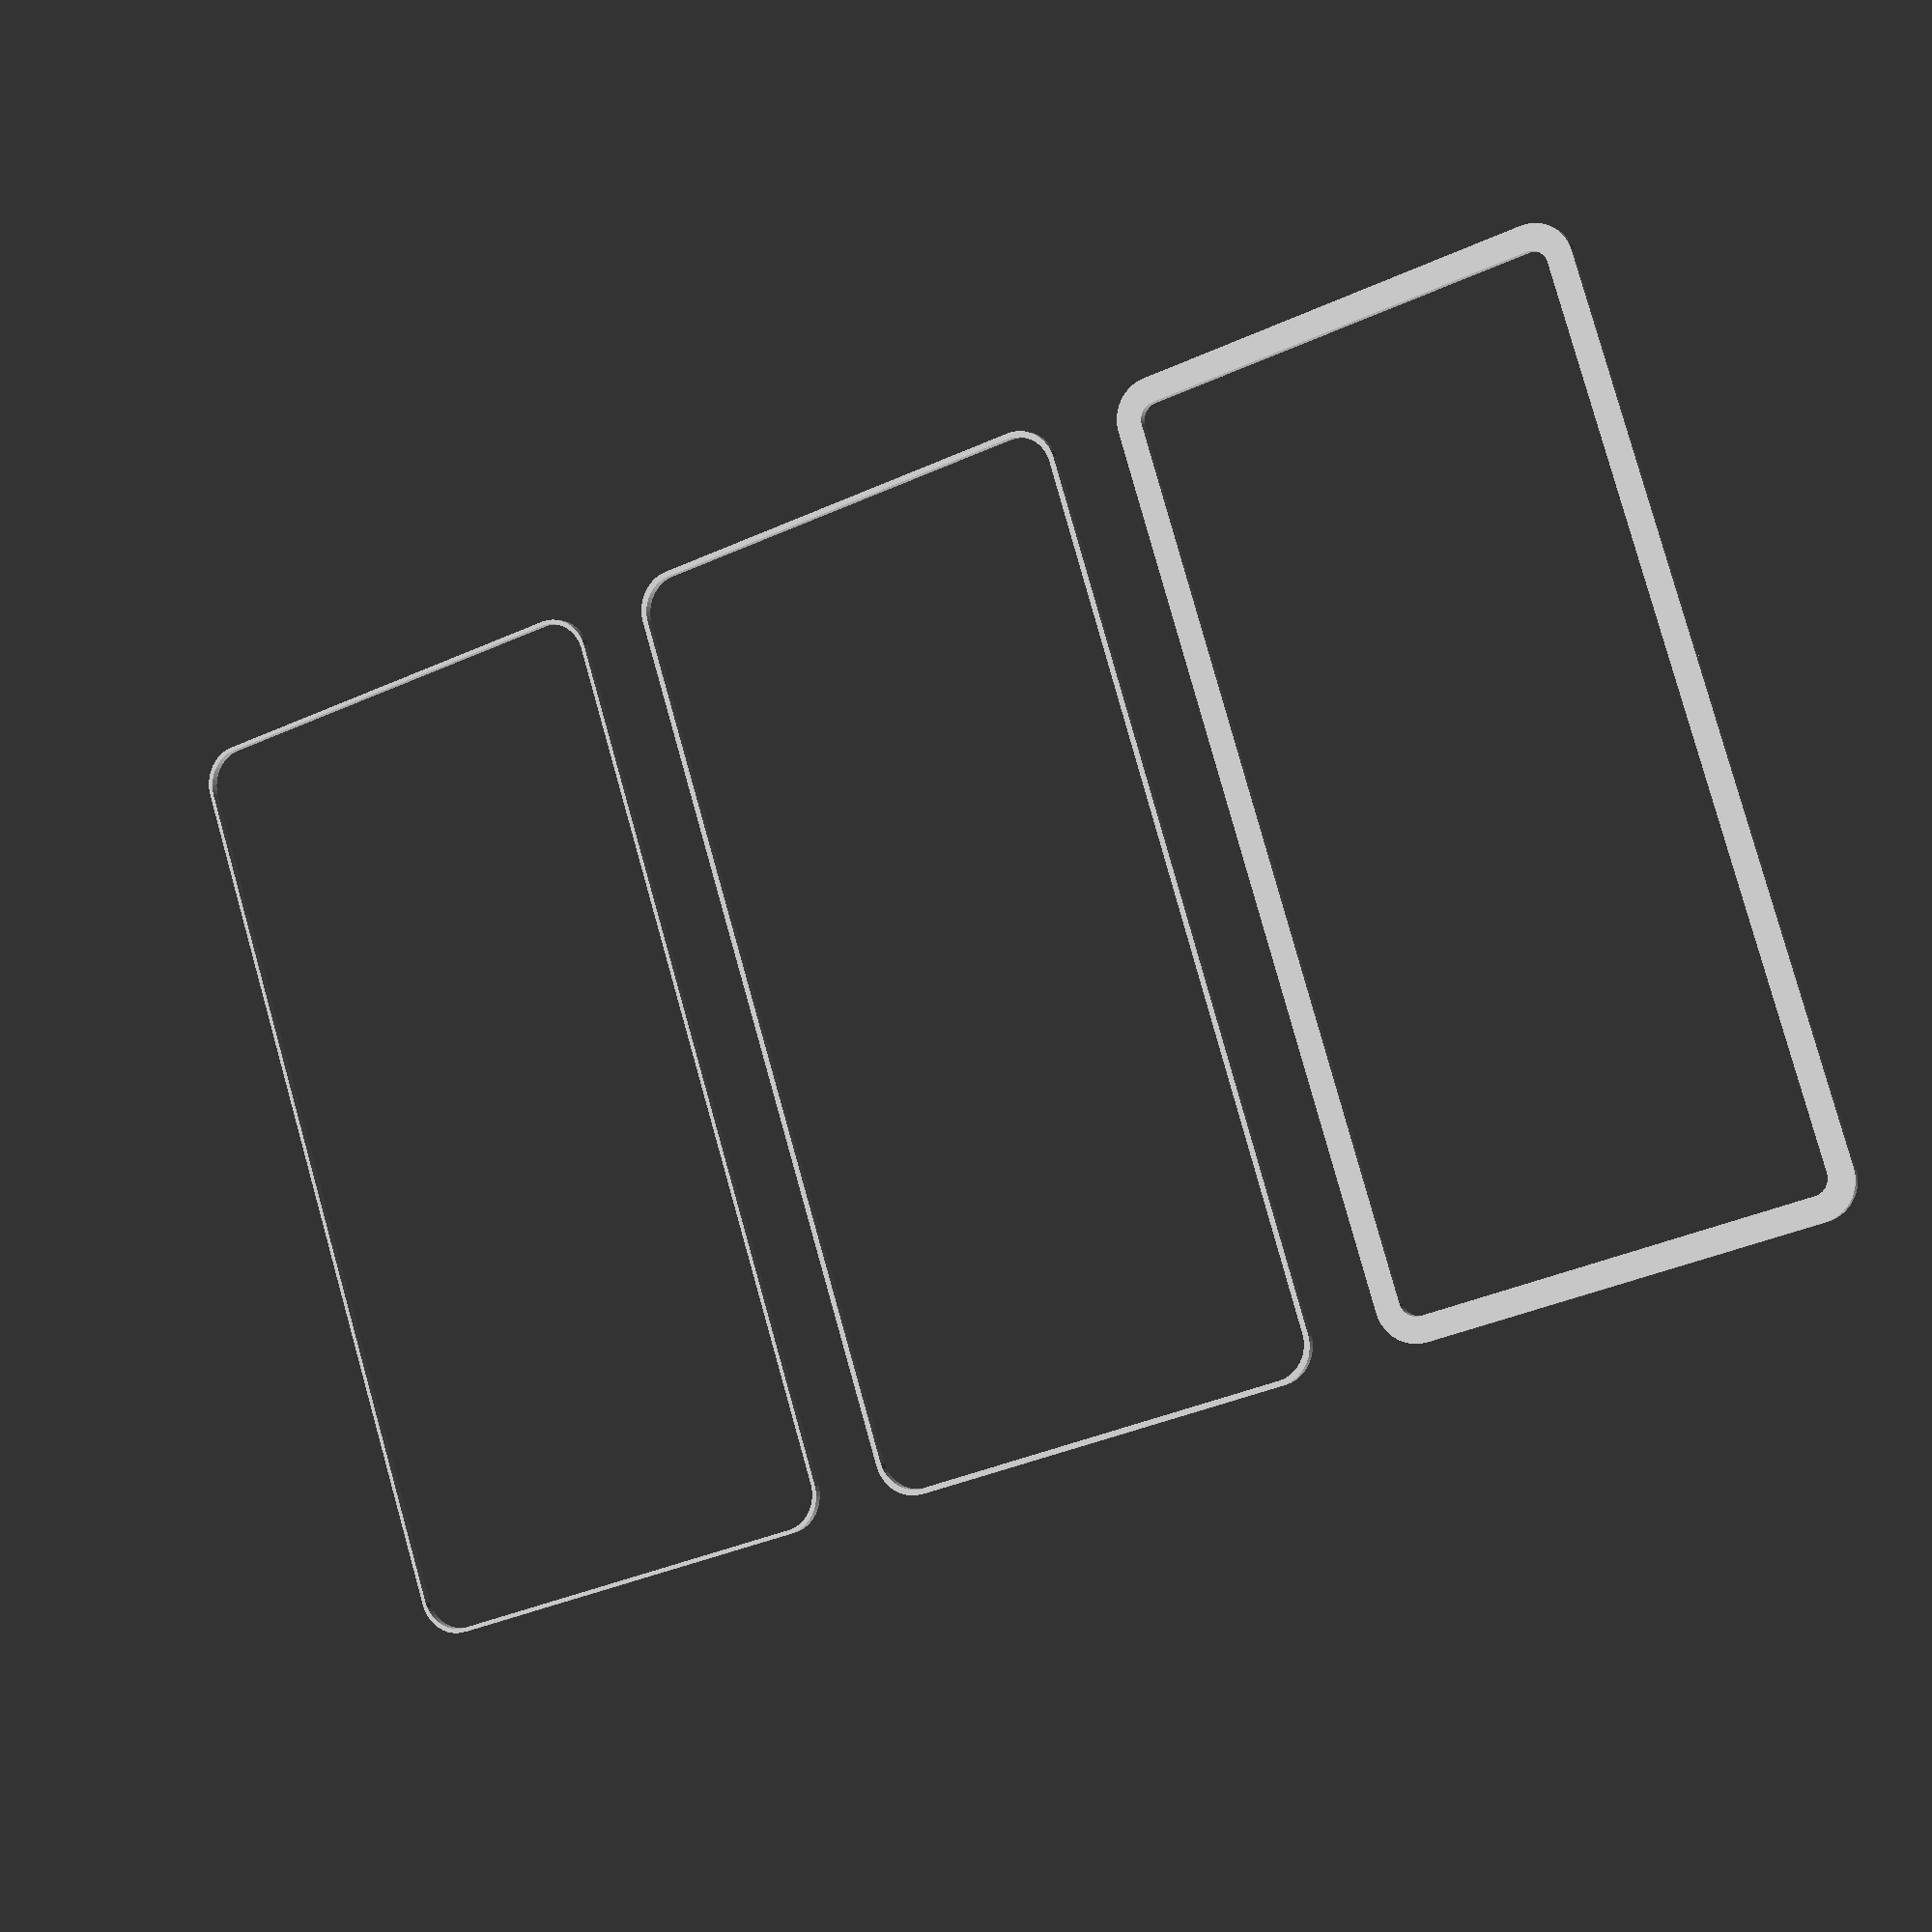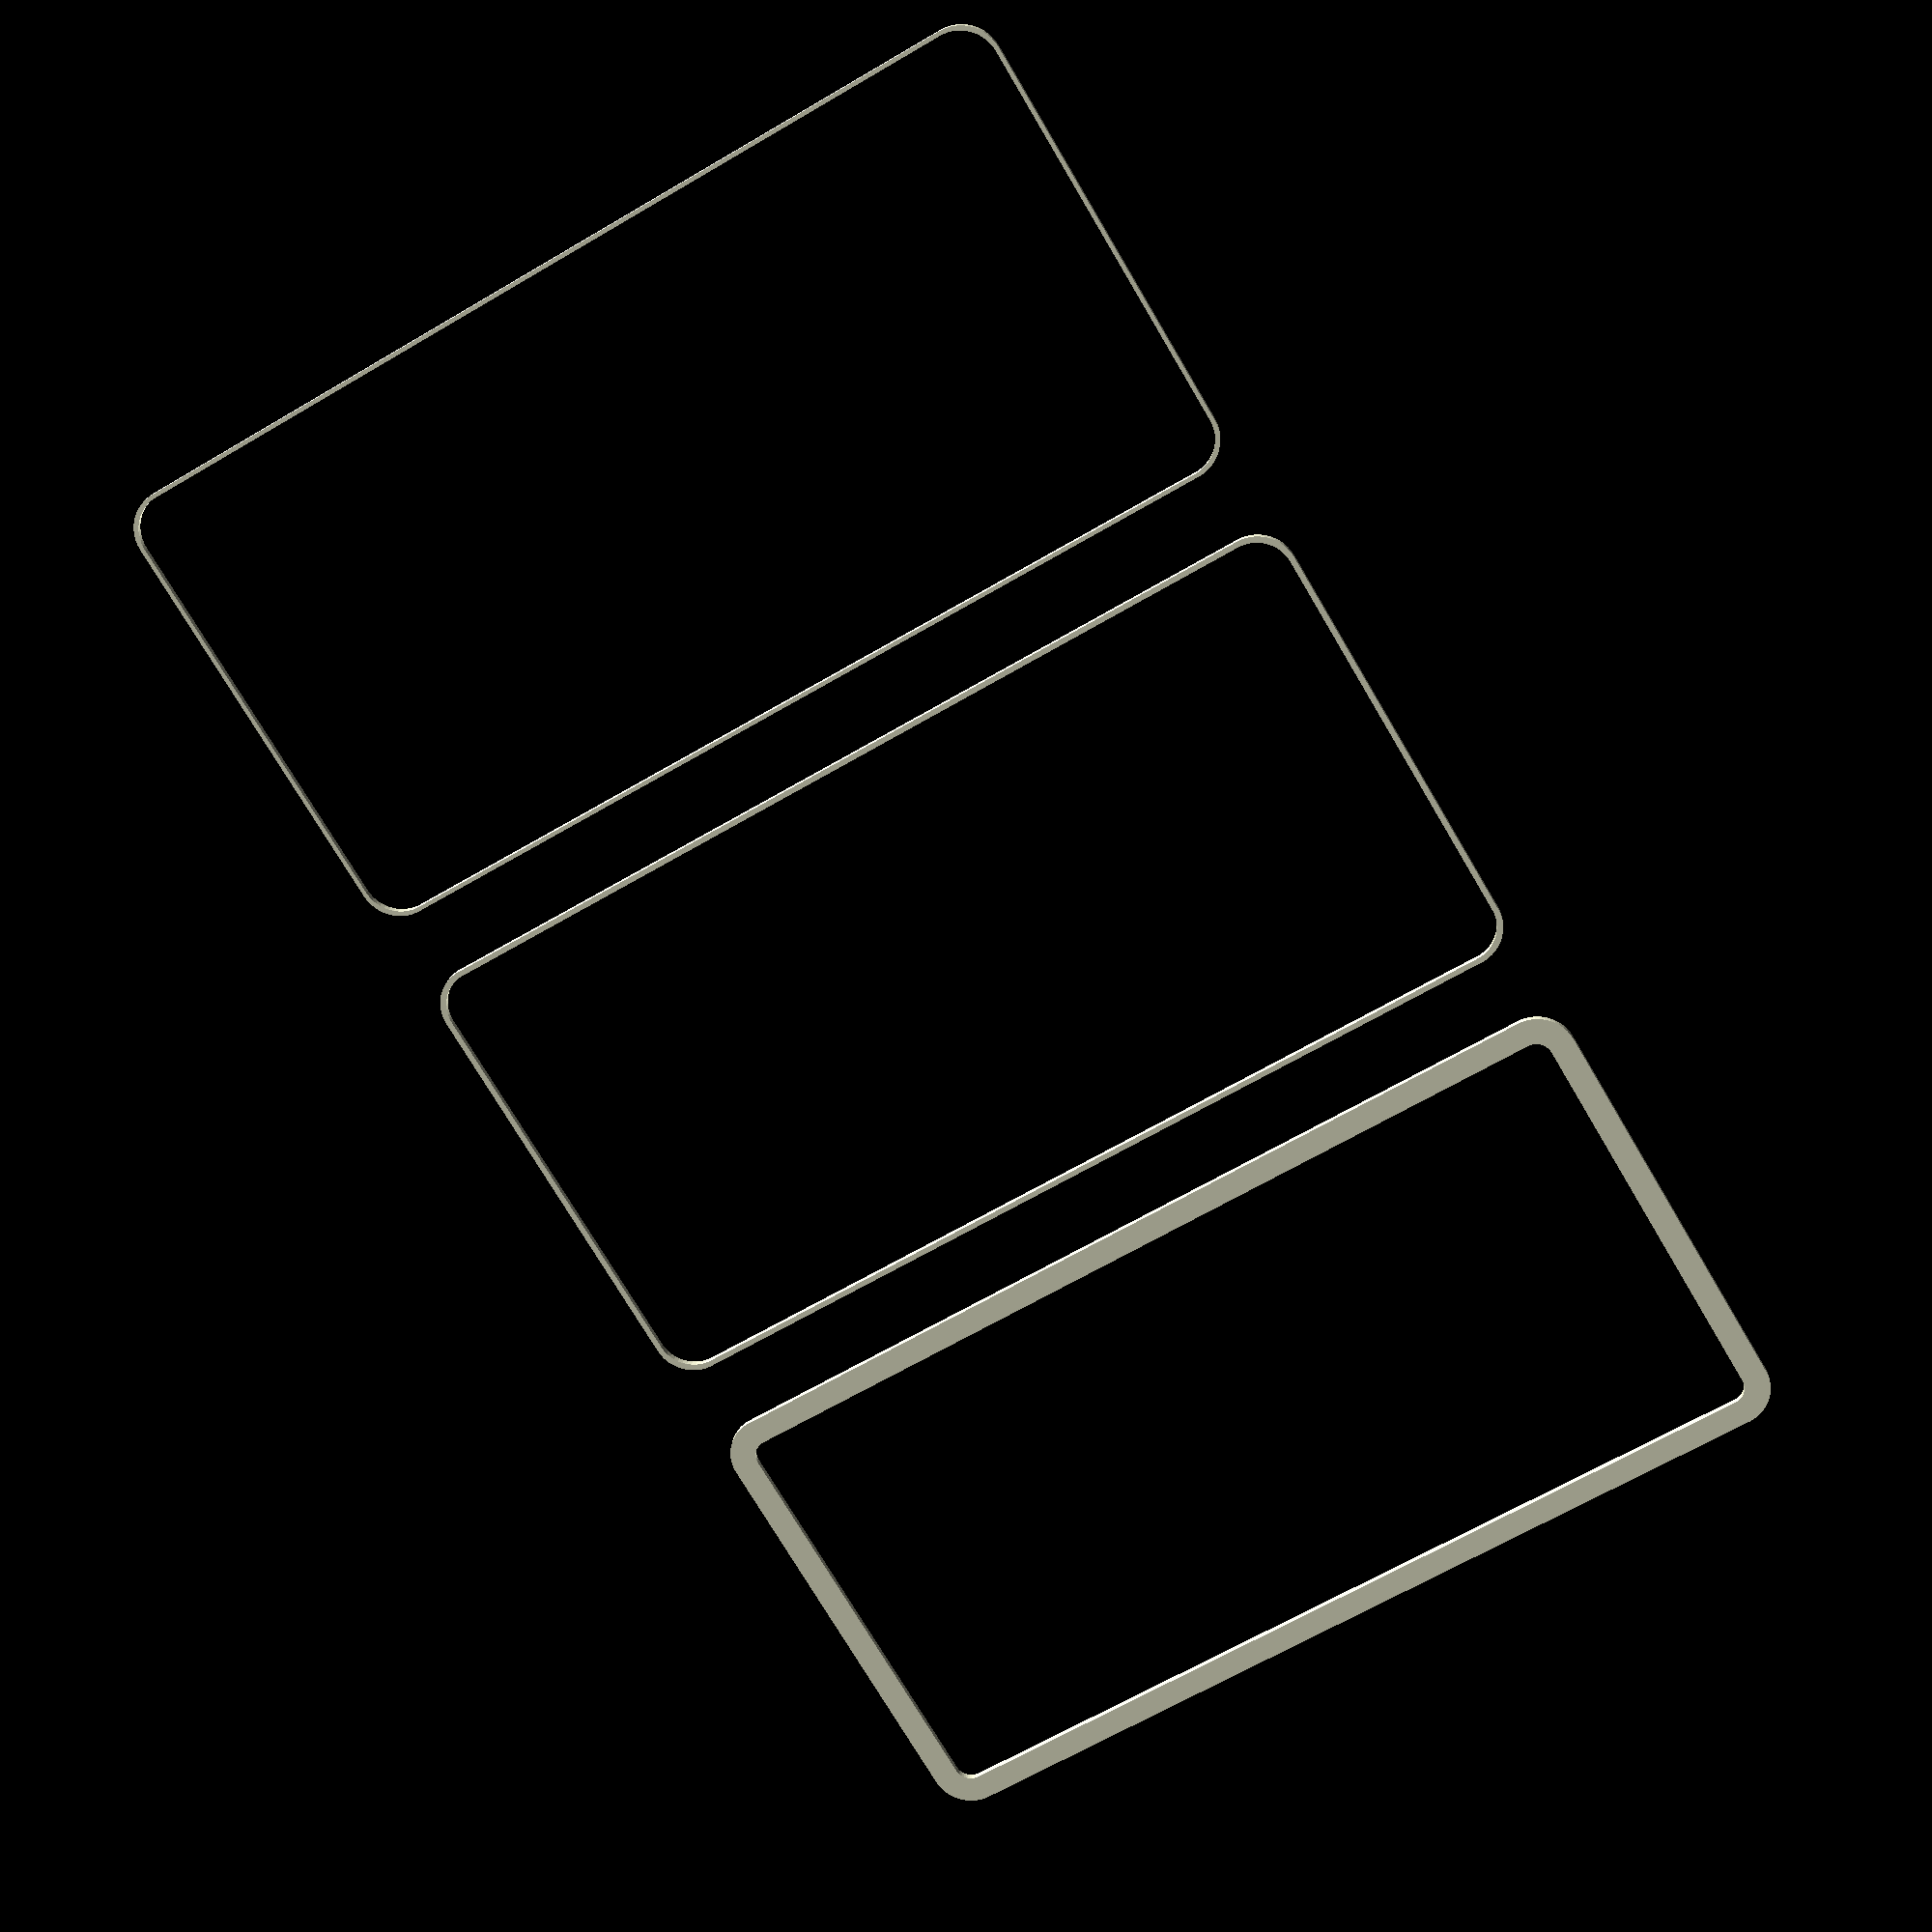
<openscad>
$fn = 50;


union() {
	translate(v = [0, 0, 0]) {
		projection() {
			intersection() {
				translate(v = [-500, -500, -7.5000000000]) {
					cube(size = [1000, 1000, 0.1000000000]);
				}
				difference() {
					union() {
						hull() {
							translate(v = [-55.0000000000, 25.0000000000, 0]) {
								cylinder(h = 18, r = 5);
							}
							translate(v = [55.0000000000, 25.0000000000, 0]) {
								cylinder(h = 18, r = 5);
							}
							translate(v = [-55.0000000000, -25.0000000000, 0]) {
								cylinder(h = 18, r = 5);
							}
							translate(v = [55.0000000000, -25.0000000000, 0]) {
								cylinder(h = 18, r = 5);
							}
						}
					}
					union() {
						translate(v = [-52.5000000000, -22.5000000000, 1]) {
							rotate(a = [0, 0, 0]) {
								difference() {
									union() {
										cylinder(h = 3, r = 2.9000000000);
										translate(v = [0, 0, -10.0000000000]) {
											cylinder(h = 10, r = 1.5000000000);
										}
										translate(v = [0, 0, -10.0000000000]) {
											cylinder(h = 10, r = 1.8000000000);
										}
										translate(v = [0, 0, -10.0000000000]) {
											cylinder(h = 10, r = 1.5000000000);
										}
									}
									union();
								}
							}
						}
						translate(v = [52.5000000000, -22.5000000000, 1]) {
							rotate(a = [0, 0, 0]) {
								difference() {
									union() {
										cylinder(h = 3, r = 2.9000000000);
										translate(v = [0, 0, -10.0000000000]) {
											cylinder(h = 10, r = 1.5000000000);
										}
										translate(v = [0, 0, -10.0000000000]) {
											cylinder(h = 10, r = 1.8000000000);
										}
										translate(v = [0, 0, -10.0000000000]) {
											cylinder(h = 10, r = 1.5000000000);
										}
									}
									union();
								}
							}
						}
						translate(v = [-52.5000000000, 22.5000000000, 1]) {
							rotate(a = [0, 0, 0]) {
								difference() {
									union() {
										cylinder(h = 3, r = 2.9000000000);
										translate(v = [0, 0, -10.0000000000]) {
											cylinder(h = 10, r = 1.5000000000);
										}
										translate(v = [0, 0, -10.0000000000]) {
											cylinder(h = 10, r = 1.8000000000);
										}
										translate(v = [0, 0, -10.0000000000]) {
											cylinder(h = 10, r = 1.5000000000);
										}
									}
									union();
								}
							}
						}
						translate(v = [52.5000000000, 22.5000000000, 1]) {
							rotate(a = [0, 0, 0]) {
								difference() {
									union() {
										cylinder(h = 3, r = 2.9000000000);
										translate(v = [0, 0, -10.0000000000]) {
											cylinder(h = 10, r = 1.5000000000);
										}
										translate(v = [0, 0, -10.0000000000]) {
											cylinder(h = 10, r = 1.8000000000);
										}
										translate(v = [0, 0, -10.0000000000]) {
											cylinder(h = 10, r = 1.5000000000);
										}
									}
									union();
								}
							}
						}
						translate(v = [0, 0, 1]) {
							hull() {
								union() {
									translate(v = [-54.7500000000, 24.7500000000, 4.7500000000]) {
										cylinder(h = 28.5000000000, r = 4.7500000000);
									}
									translate(v = [-54.7500000000, 24.7500000000, 4.7500000000]) {
										sphere(r = 4.7500000000);
									}
									translate(v = [-54.7500000000, 24.7500000000, 33.2500000000]) {
										sphere(r = 4.7500000000);
									}
								}
								union() {
									translate(v = [54.7500000000, 24.7500000000, 4.7500000000]) {
										cylinder(h = 28.5000000000, r = 4.7500000000);
									}
									translate(v = [54.7500000000, 24.7500000000, 4.7500000000]) {
										sphere(r = 4.7500000000);
									}
									translate(v = [54.7500000000, 24.7500000000, 33.2500000000]) {
										sphere(r = 4.7500000000);
									}
								}
								union() {
									translate(v = [-54.7500000000, -24.7500000000, 4.7500000000]) {
										cylinder(h = 28.5000000000, r = 4.7500000000);
									}
									translate(v = [-54.7500000000, -24.7500000000, 4.7500000000]) {
										sphere(r = 4.7500000000);
									}
									translate(v = [-54.7500000000, -24.7500000000, 33.2500000000]) {
										sphere(r = 4.7500000000);
									}
								}
								union() {
									translate(v = [54.7500000000, -24.7500000000, 4.7500000000]) {
										cylinder(h = 28.5000000000, r = 4.7500000000);
									}
									translate(v = [54.7500000000, -24.7500000000, 4.7500000000]) {
										sphere(r = 4.7500000000);
									}
									translate(v = [54.7500000000, -24.7500000000, 33.2500000000]) {
										sphere(r = 4.7500000000);
									}
								}
							}
						}
					}
				}
			}
		}
	}
	translate(v = [0, 69, 0]) {
		projection() {
			intersection() {
				translate(v = [-500, -500, -4.5000000000]) {
					cube(size = [1000, 1000, 0.1000000000]);
				}
				difference() {
					union() {
						hull() {
							translate(v = [-55.0000000000, 25.0000000000, 0]) {
								cylinder(h = 18, r = 5);
							}
							translate(v = [55.0000000000, 25.0000000000, 0]) {
								cylinder(h = 18, r = 5);
							}
							translate(v = [-55.0000000000, -25.0000000000, 0]) {
								cylinder(h = 18, r = 5);
							}
							translate(v = [55.0000000000, -25.0000000000, 0]) {
								cylinder(h = 18, r = 5);
							}
						}
					}
					union() {
						translate(v = [-52.5000000000, -22.5000000000, 1]) {
							rotate(a = [0, 0, 0]) {
								difference() {
									union() {
										cylinder(h = 3, r = 2.9000000000);
										translate(v = [0, 0, -10.0000000000]) {
											cylinder(h = 10, r = 1.5000000000);
										}
										translate(v = [0, 0, -10.0000000000]) {
											cylinder(h = 10, r = 1.8000000000);
										}
										translate(v = [0, 0, -10.0000000000]) {
											cylinder(h = 10, r = 1.5000000000);
										}
									}
									union();
								}
							}
						}
						translate(v = [52.5000000000, -22.5000000000, 1]) {
							rotate(a = [0, 0, 0]) {
								difference() {
									union() {
										cylinder(h = 3, r = 2.9000000000);
										translate(v = [0, 0, -10.0000000000]) {
											cylinder(h = 10, r = 1.5000000000);
										}
										translate(v = [0, 0, -10.0000000000]) {
											cylinder(h = 10, r = 1.8000000000);
										}
										translate(v = [0, 0, -10.0000000000]) {
											cylinder(h = 10, r = 1.5000000000);
										}
									}
									union();
								}
							}
						}
						translate(v = [-52.5000000000, 22.5000000000, 1]) {
							rotate(a = [0, 0, 0]) {
								difference() {
									union() {
										cylinder(h = 3, r = 2.9000000000);
										translate(v = [0, 0, -10.0000000000]) {
											cylinder(h = 10, r = 1.5000000000);
										}
										translate(v = [0, 0, -10.0000000000]) {
											cylinder(h = 10, r = 1.8000000000);
										}
										translate(v = [0, 0, -10.0000000000]) {
											cylinder(h = 10, r = 1.5000000000);
										}
									}
									union();
								}
							}
						}
						translate(v = [52.5000000000, 22.5000000000, 1]) {
							rotate(a = [0, 0, 0]) {
								difference() {
									union() {
										cylinder(h = 3, r = 2.9000000000);
										translate(v = [0, 0, -10.0000000000]) {
											cylinder(h = 10, r = 1.5000000000);
										}
										translate(v = [0, 0, -10.0000000000]) {
											cylinder(h = 10, r = 1.8000000000);
										}
										translate(v = [0, 0, -10.0000000000]) {
											cylinder(h = 10, r = 1.5000000000);
										}
									}
									union();
								}
							}
						}
						translate(v = [0, 0, 1]) {
							hull() {
								union() {
									translate(v = [-54.7500000000, 24.7500000000, 4.7500000000]) {
										cylinder(h = 28.5000000000, r = 4.7500000000);
									}
									translate(v = [-54.7500000000, 24.7500000000, 4.7500000000]) {
										sphere(r = 4.7500000000);
									}
									translate(v = [-54.7500000000, 24.7500000000, 33.2500000000]) {
										sphere(r = 4.7500000000);
									}
								}
								union() {
									translate(v = [54.7500000000, 24.7500000000, 4.7500000000]) {
										cylinder(h = 28.5000000000, r = 4.7500000000);
									}
									translate(v = [54.7500000000, 24.7500000000, 4.7500000000]) {
										sphere(r = 4.7500000000);
									}
									translate(v = [54.7500000000, 24.7500000000, 33.2500000000]) {
										sphere(r = 4.7500000000);
									}
								}
								union() {
									translate(v = [-54.7500000000, -24.7500000000, 4.7500000000]) {
										cylinder(h = 28.5000000000, r = 4.7500000000);
									}
									translate(v = [-54.7500000000, -24.7500000000, 4.7500000000]) {
										sphere(r = 4.7500000000);
									}
									translate(v = [-54.7500000000, -24.7500000000, 33.2500000000]) {
										sphere(r = 4.7500000000);
									}
								}
								union() {
									translate(v = [54.7500000000, -24.7500000000, 4.7500000000]) {
										cylinder(h = 28.5000000000, r = 4.7500000000);
									}
									translate(v = [54.7500000000, -24.7500000000, 4.7500000000]) {
										sphere(r = 4.7500000000);
									}
									translate(v = [54.7500000000, -24.7500000000, 33.2500000000]) {
										sphere(r = 4.7500000000);
									}
								}
							}
						}
					}
				}
			}
		}
	}
	translate(v = [0, 138, 0]) {
		projection() {
			intersection() {
				translate(v = [-500, -500, -1.5000000000]) {
					cube(size = [1000, 1000, 0.1000000000]);
				}
				difference() {
					union() {
						hull() {
							translate(v = [-55.0000000000, 25.0000000000, 0]) {
								cylinder(h = 18, r = 5);
							}
							translate(v = [55.0000000000, 25.0000000000, 0]) {
								cylinder(h = 18, r = 5);
							}
							translate(v = [-55.0000000000, -25.0000000000, 0]) {
								cylinder(h = 18, r = 5);
							}
							translate(v = [55.0000000000, -25.0000000000, 0]) {
								cylinder(h = 18, r = 5);
							}
						}
					}
					union() {
						translate(v = [-52.5000000000, -22.5000000000, 1]) {
							rotate(a = [0, 0, 0]) {
								difference() {
									union() {
										cylinder(h = 3, r = 2.9000000000);
										translate(v = [0, 0, -10.0000000000]) {
											cylinder(h = 10, r = 1.5000000000);
										}
										translate(v = [0, 0, -10.0000000000]) {
											cylinder(h = 10, r = 1.8000000000);
										}
										translate(v = [0, 0, -10.0000000000]) {
											cylinder(h = 10, r = 1.5000000000);
										}
									}
									union();
								}
							}
						}
						translate(v = [52.5000000000, -22.5000000000, 1]) {
							rotate(a = [0, 0, 0]) {
								difference() {
									union() {
										cylinder(h = 3, r = 2.9000000000);
										translate(v = [0, 0, -10.0000000000]) {
											cylinder(h = 10, r = 1.5000000000);
										}
										translate(v = [0, 0, -10.0000000000]) {
											cylinder(h = 10, r = 1.8000000000);
										}
										translate(v = [0, 0, -10.0000000000]) {
											cylinder(h = 10, r = 1.5000000000);
										}
									}
									union();
								}
							}
						}
						translate(v = [-52.5000000000, 22.5000000000, 1]) {
							rotate(a = [0, 0, 0]) {
								difference() {
									union() {
										cylinder(h = 3, r = 2.9000000000);
										translate(v = [0, 0, -10.0000000000]) {
											cylinder(h = 10, r = 1.5000000000);
										}
										translate(v = [0, 0, -10.0000000000]) {
											cylinder(h = 10, r = 1.8000000000);
										}
										translate(v = [0, 0, -10.0000000000]) {
											cylinder(h = 10, r = 1.5000000000);
										}
									}
									union();
								}
							}
						}
						translate(v = [52.5000000000, 22.5000000000, 1]) {
							rotate(a = [0, 0, 0]) {
								difference() {
									union() {
										cylinder(h = 3, r = 2.9000000000);
										translate(v = [0, 0, -10.0000000000]) {
											cylinder(h = 10, r = 1.5000000000);
										}
										translate(v = [0, 0, -10.0000000000]) {
											cylinder(h = 10, r = 1.8000000000);
										}
										translate(v = [0, 0, -10.0000000000]) {
											cylinder(h = 10, r = 1.5000000000);
										}
									}
									union();
								}
							}
						}
						translate(v = [0, 0, 1]) {
							hull() {
								union() {
									translate(v = [-54.7500000000, 24.7500000000, 4.7500000000]) {
										cylinder(h = 28.5000000000, r = 4.7500000000);
									}
									translate(v = [-54.7500000000, 24.7500000000, 4.7500000000]) {
										sphere(r = 4.7500000000);
									}
									translate(v = [-54.7500000000, 24.7500000000, 33.2500000000]) {
										sphere(r = 4.7500000000);
									}
								}
								union() {
									translate(v = [54.7500000000, 24.7500000000, 4.7500000000]) {
										cylinder(h = 28.5000000000, r = 4.7500000000);
									}
									translate(v = [54.7500000000, 24.7500000000, 4.7500000000]) {
										sphere(r = 4.7500000000);
									}
									translate(v = [54.7500000000, 24.7500000000, 33.2500000000]) {
										sphere(r = 4.7500000000);
									}
								}
								union() {
									translate(v = [-54.7500000000, -24.7500000000, 4.7500000000]) {
										cylinder(h = 28.5000000000, r = 4.7500000000);
									}
									translate(v = [-54.7500000000, -24.7500000000, 4.7500000000]) {
										sphere(r = 4.7500000000);
									}
									translate(v = [-54.7500000000, -24.7500000000, 33.2500000000]) {
										sphere(r = 4.7500000000);
									}
								}
								union() {
									translate(v = [54.7500000000, -24.7500000000, 4.7500000000]) {
										cylinder(h = 28.5000000000, r = 4.7500000000);
									}
									translate(v = [54.7500000000, -24.7500000000, 4.7500000000]) {
										sphere(r = 4.7500000000);
									}
									translate(v = [54.7500000000, -24.7500000000, 33.2500000000]) {
										sphere(r = 4.7500000000);
									}
								}
							}
						}
					}
				}
			}
		}
	}
	translate(v = [0, 207, 0]) {
		projection() {
			intersection() {
				translate(v = [-500, -500, 1.5000000000]) {
					cube(size = [1000, 1000, 0.1000000000]);
				}
				difference() {
					union() {
						hull() {
							translate(v = [-55.0000000000, 25.0000000000, 0]) {
								cylinder(h = 18, r = 5);
							}
							translate(v = [55.0000000000, 25.0000000000, 0]) {
								cylinder(h = 18, r = 5);
							}
							translate(v = [-55.0000000000, -25.0000000000, 0]) {
								cylinder(h = 18, r = 5);
							}
							translate(v = [55.0000000000, -25.0000000000, 0]) {
								cylinder(h = 18, r = 5);
							}
						}
					}
					union() {
						translate(v = [-52.5000000000, -22.5000000000, 1]) {
							rotate(a = [0, 0, 0]) {
								difference() {
									union() {
										cylinder(h = 3, r = 2.9000000000);
										translate(v = [0, 0, -10.0000000000]) {
											cylinder(h = 10, r = 1.5000000000);
										}
										translate(v = [0, 0, -10.0000000000]) {
											cylinder(h = 10, r = 1.8000000000);
										}
										translate(v = [0, 0, -10.0000000000]) {
											cylinder(h = 10, r = 1.5000000000);
										}
									}
									union();
								}
							}
						}
						translate(v = [52.5000000000, -22.5000000000, 1]) {
							rotate(a = [0, 0, 0]) {
								difference() {
									union() {
										cylinder(h = 3, r = 2.9000000000);
										translate(v = [0, 0, -10.0000000000]) {
											cylinder(h = 10, r = 1.5000000000);
										}
										translate(v = [0, 0, -10.0000000000]) {
											cylinder(h = 10, r = 1.8000000000);
										}
										translate(v = [0, 0, -10.0000000000]) {
											cylinder(h = 10, r = 1.5000000000);
										}
									}
									union();
								}
							}
						}
						translate(v = [-52.5000000000, 22.5000000000, 1]) {
							rotate(a = [0, 0, 0]) {
								difference() {
									union() {
										cylinder(h = 3, r = 2.9000000000);
										translate(v = [0, 0, -10.0000000000]) {
											cylinder(h = 10, r = 1.5000000000);
										}
										translate(v = [0, 0, -10.0000000000]) {
											cylinder(h = 10, r = 1.8000000000);
										}
										translate(v = [0, 0, -10.0000000000]) {
											cylinder(h = 10, r = 1.5000000000);
										}
									}
									union();
								}
							}
						}
						translate(v = [52.5000000000, 22.5000000000, 1]) {
							rotate(a = [0, 0, 0]) {
								difference() {
									union() {
										cylinder(h = 3, r = 2.9000000000);
										translate(v = [0, 0, -10.0000000000]) {
											cylinder(h = 10, r = 1.5000000000);
										}
										translate(v = [0, 0, -10.0000000000]) {
											cylinder(h = 10, r = 1.8000000000);
										}
										translate(v = [0, 0, -10.0000000000]) {
											cylinder(h = 10, r = 1.5000000000);
										}
									}
									union();
								}
							}
						}
						translate(v = [0, 0, 1]) {
							hull() {
								union() {
									translate(v = [-54.7500000000, 24.7500000000, 4.7500000000]) {
										cylinder(h = 28.5000000000, r = 4.7500000000);
									}
									translate(v = [-54.7500000000, 24.7500000000, 4.7500000000]) {
										sphere(r = 4.7500000000);
									}
									translate(v = [-54.7500000000, 24.7500000000, 33.2500000000]) {
										sphere(r = 4.7500000000);
									}
								}
								union() {
									translate(v = [54.7500000000, 24.7500000000, 4.7500000000]) {
										cylinder(h = 28.5000000000, r = 4.7500000000);
									}
									translate(v = [54.7500000000, 24.7500000000, 4.7500000000]) {
										sphere(r = 4.7500000000);
									}
									translate(v = [54.7500000000, 24.7500000000, 33.2500000000]) {
										sphere(r = 4.7500000000);
									}
								}
								union() {
									translate(v = [-54.7500000000, -24.7500000000, 4.7500000000]) {
										cylinder(h = 28.5000000000, r = 4.7500000000);
									}
									translate(v = [-54.7500000000, -24.7500000000, 4.7500000000]) {
										sphere(r = 4.7500000000);
									}
									translate(v = [-54.7500000000, -24.7500000000, 33.2500000000]) {
										sphere(r = 4.7500000000);
									}
								}
								union() {
									translate(v = [54.7500000000, -24.7500000000, 4.7500000000]) {
										cylinder(h = 28.5000000000, r = 4.7500000000);
									}
									translate(v = [54.7500000000, -24.7500000000, 4.7500000000]) {
										sphere(r = 4.7500000000);
									}
									translate(v = [54.7500000000, -24.7500000000, 33.2500000000]) {
										sphere(r = 4.7500000000);
									}
								}
							}
						}
					}
				}
			}
		}
	}
	translate(v = [0, 276, 0]) {
		projection() {
			intersection() {
				translate(v = [-500, -500, 4.5000000000]) {
					cube(size = [1000, 1000, 0.1000000000]);
				}
				difference() {
					union() {
						hull() {
							translate(v = [-55.0000000000, 25.0000000000, 0]) {
								cylinder(h = 18, r = 5);
							}
							translate(v = [55.0000000000, 25.0000000000, 0]) {
								cylinder(h = 18, r = 5);
							}
							translate(v = [-55.0000000000, -25.0000000000, 0]) {
								cylinder(h = 18, r = 5);
							}
							translate(v = [55.0000000000, -25.0000000000, 0]) {
								cylinder(h = 18, r = 5);
							}
						}
					}
					union() {
						translate(v = [-52.5000000000, -22.5000000000, 1]) {
							rotate(a = [0, 0, 0]) {
								difference() {
									union() {
										cylinder(h = 3, r = 2.9000000000);
										translate(v = [0, 0, -10.0000000000]) {
											cylinder(h = 10, r = 1.5000000000);
										}
										translate(v = [0, 0, -10.0000000000]) {
											cylinder(h = 10, r = 1.8000000000);
										}
										translate(v = [0, 0, -10.0000000000]) {
											cylinder(h = 10, r = 1.5000000000);
										}
									}
									union();
								}
							}
						}
						translate(v = [52.5000000000, -22.5000000000, 1]) {
							rotate(a = [0, 0, 0]) {
								difference() {
									union() {
										cylinder(h = 3, r = 2.9000000000);
										translate(v = [0, 0, -10.0000000000]) {
											cylinder(h = 10, r = 1.5000000000);
										}
										translate(v = [0, 0, -10.0000000000]) {
											cylinder(h = 10, r = 1.8000000000);
										}
										translate(v = [0, 0, -10.0000000000]) {
											cylinder(h = 10, r = 1.5000000000);
										}
									}
									union();
								}
							}
						}
						translate(v = [-52.5000000000, 22.5000000000, 1]) {
							rotate(a = [0, 0, 0]) {
								difference() {
									union() {
										cylinder(h = 3, r = 2.9000000000);
										translate(v = [0, 0, -10.0000000000]) {
											cylinder(h = 10, r = 1.5000000000);
										}
										translate(v = [0, 0, -10.0000000000]) {
											cylinder(h = 10, r = 1.8000000000);
										}
										translate(v = [0, 0, -10.0000000000]) {
											cylinder(h = 10, r = 1.5000000000);
										}
									}
									union();
								}
							}
						}
						translate(v = [52.5000000000, 22.5000000000, 1]) {
							rotate(a = [0, 0, 0]) {
								difference() {
									union() {
										cylinder(h = 3, r = 2.9000000000);
										translate(v = [0, 0, -10.0000000000]) {
											cylinder(h = 10, r = 1.5000000000);
										}
										translate(v = [0, 0, -10.0000000000]) {
											cylinder(h = 10, r = 1.8000000000);
										}
										translate(v = [0, 0, -10.0000000000]) {
											cylinder(h = 10, r = 1.5000000000);
										}
									}
									union();
								}
							}
						}
						translate(v = [0, 0, 1]) {
							hull() {
								union() {
									translate(v = [-54.7500000000, 24.7500000000, 4.7500000000]) {
										cylinder(h = 28.5000000000, r = 4.7500000000);
									}
									translate(v = [-54.7500000000, 24.7500000000, 4.7500000000]) {
										sphere(r = 4.7500000000);
									}
									translate(v = [-54.7500000000, 24.7500000000, 33.2500000000]) {
										sphere(r = 4.7500000000);
									}
								}
								union() {
									translate(v = [54.7500000000, 24.7500000000, 4.7500000000]) {
										cylinder(h = 28.5000000000, r = 4.7500000000);
									}
									translate(v = [54.7500000000, 24.7500000000, 4.7500000000]) {
										sphere(r = 4.7500000000);
									}
									translate(v = [54.7500000000, 24.7500000000, 33.2500000000]) {
										sphere(r = 4.7500000000);
									}
								}
								union() {
									translate(v = [-54.7500000000, -24.7500000000, 4.7500000000]) {
										cylinder(h = 28.5000000000, r = 4.7500000000);
									}
									translate(v = [-54.7500000000, -24.7500000000, 4.7500000000]) {
										sphere(r = 4.7500000000);
									}
									translate(v = [-54.7500000000, -24.7500000000, 33.2500000000]) {
										sphere(r = 4.7500000000);
									}
								}
								union() {
									translate(v = [54.7500000000, -24.7500000000, 4.7500000000]) {
										cylinder(h = 28.5000000000, r = 4.7500000000);
									}
									translate(v = [54.7500000000, -24.7500000000, 4.7500000000]) {
										sphere(r = 4.7500000000);
									}
									translate(v = [54.7500000000, -24.7500000000, 33.2500000000]) {
										sphere(r = 4.7500000000);
									}
								}
							}
						}
					}
				}
			}
		}
	}
	translate(v = [0, 345, 0]) {
		projection() {
			intersection() {
				translate(v = [-500, -500, 7.5000000000]) {
					cube(size = [1000, 1000, 0.1000000000]);
				}
				difference() {
					union() {
						hull() {
							translate(v = [-55.0000000000, 25.0000000000, 0]) {
								cylinder(h = 18, r = 5);
							}
							translate(v = [55.0000000000, 25.0000000000, 0]) {
								cylinder(h = 18, r = 5);
							}
							translate(v = [-55.0000000000, -25.0000000000, 0]) {
								cylinder(h = 18, r = 5);
							}
							translate(v = [55.0000000000, -25.0000000000, 0]) {
								cylinder(h = 18, r = 5);
							}
						}
					}
					union() {
						translate(v = [-52.5000000000, -22.5000000000, 1]) {
							rotate(a = [0, 0, 0]) {
								difference() {
									union() {
										cylinder(h = 3, r = 2.9000000000);
										translate(v = [0, 0, -10.0000000000]) {
											cylinder(h = 10, r = 1.5000000000);
										}
										translate(v = [0, 0, -10.0000000000]) {
											cylinder(h = 10, r = 1.8000000000);
										}
										translate(v = [0, 0, -10.0000000000]) {
											cylinder(h = 10, r = 1.5000000000);
										}
									}
									union();
								}
							}
						}
						translate(v = [52.5000000000, -22.5000000000, 1]) {
							rotate(a = [0, 0, 0]) {
								difference() {
									union() {
										cylinder(h = 3, r = 2.9000000000);
										translate(v = [0, 0, -10.0000000000]) {
											cylinder(h = 10, r = 1.5000000000);
										}
										translate(v = [0, 0, -10.0000000000]) {
											cylinder(h = 10, r = 1.8000000000);
										}
										translate(v = [0, 0, -10.0000000000]) {
											cylinder(h = 10, r = 1.5000000000);
										}
									}
									union();
								}
							}
						}
						translate(v = [-52.5000000000, 22.5000000000, 1]) {
							rotate(a = [0, 0, 0]) {
								difference() {
									union() {
										cylinder(h = 3, r = 2.9000000000);
										translate(v = [0, 0, -10.0000000000]) {
											cylinder(h = 10, r = 1.5000000000);
										}
										translate(v = [0, 0, -10.0000000000]) {
											cylinder(h = 10, r = 1.8000000000);
										}
										translate(v = [0, 0, -10.0000000000]) {
											cylinder(h = 10, r = 1.5000000000);
										}
									}
									union();
								}
							}
						}
						translate(v = [52.5000000000, 22.5000000000, 1]) {
							rotate(a = [0, 0, 0]) {
								difference() {
									union() {
										cylinder(h = 3, r = 2.9000000000);
										translate(v = [0, 0, -10.0000000000]) {
											cylinder(h = 10, r = 1.5000000000);
										}
										translate(v = [0, 0, -10.0000000000]) {
											cylinder(h = 10, r = 1.8000000000);
										}
										translate(v = [0, 0, -10.0000000000]) {
											cylinder(h = 10, r = 1.5000000000);
										}
									}
									union();
								}
							}
						}
						translate(v = [0, 0, 1]) {
							hull() {
								union() {
									translate(v = [-54.7500000000, 24.7500000000, 4.7500000000]) {
										cylinder(h = 28.5000000000, r = 4.7500000000);
									}
									translate(v = [-54.7500000000, 24.7500000000, 4.7500000000]) {
										sphere(r = 4.7500000000);
									}
									translate(v = [-54.7500000000, 24.7500000000, 33.2500000000]) {
										sphere(r = 4.7500000000);
									}
								}
								union() {
									translate(v = [54.7500000000, 24.7500000000, 4.7500000000]) {
										cylinder(h = 28.5000000000, r = 4.7500000000);
									}
									translate(v = [54.7500000000, 24.7500000000, 4.7500000000]) {
										sphere(r = 4.7500000000);
									}
									translate(v = [54.7500000000, 24.7500000000, 33.2500000000]) {
										sphere(r = 4.7500000000);
									}
								}
								union() {
									translate(v = [-54.7500000000, -24.7500000000, 4.7500000000]) {
										cylinder(h = 28.5000000000, r = 4.7500000000);
									}
									translate(v = [-54.7500000000, -24.7500000000, 4.7500000000]) {
										sphere(r = 4.7500000000);
									}
									translate(v = [-54.7500000000, -24.7500000000, 33.2500000000]) {
										sphere(r = 4.7500000000);
									}
								}
								union() {
									translate(v = [54.7500000000, -24.7500000000, 4.7500000000]) {
										cylinder(h = 28.5000000000, r = 4.7500000000);
									}
									translate(v = [54.7500000000, -24.7500000000, 4.7500000000]) {
										sphere(r = 4.7500000000);
									}
									translate(v = [54.7500000000, -24.7500000000, 33.2500000000]) {
										sphere(r = 4.7500000000);
									}
								}
							}
						}
					}
				}
			}
		}
	}
}
</openscad>
<views>
elev=0.2 azim=252.5 roll=26.1 proj=p view=solid
elev=341.4 azim=30.6 roll=184.3 proj=p view=wireframe
</views>
